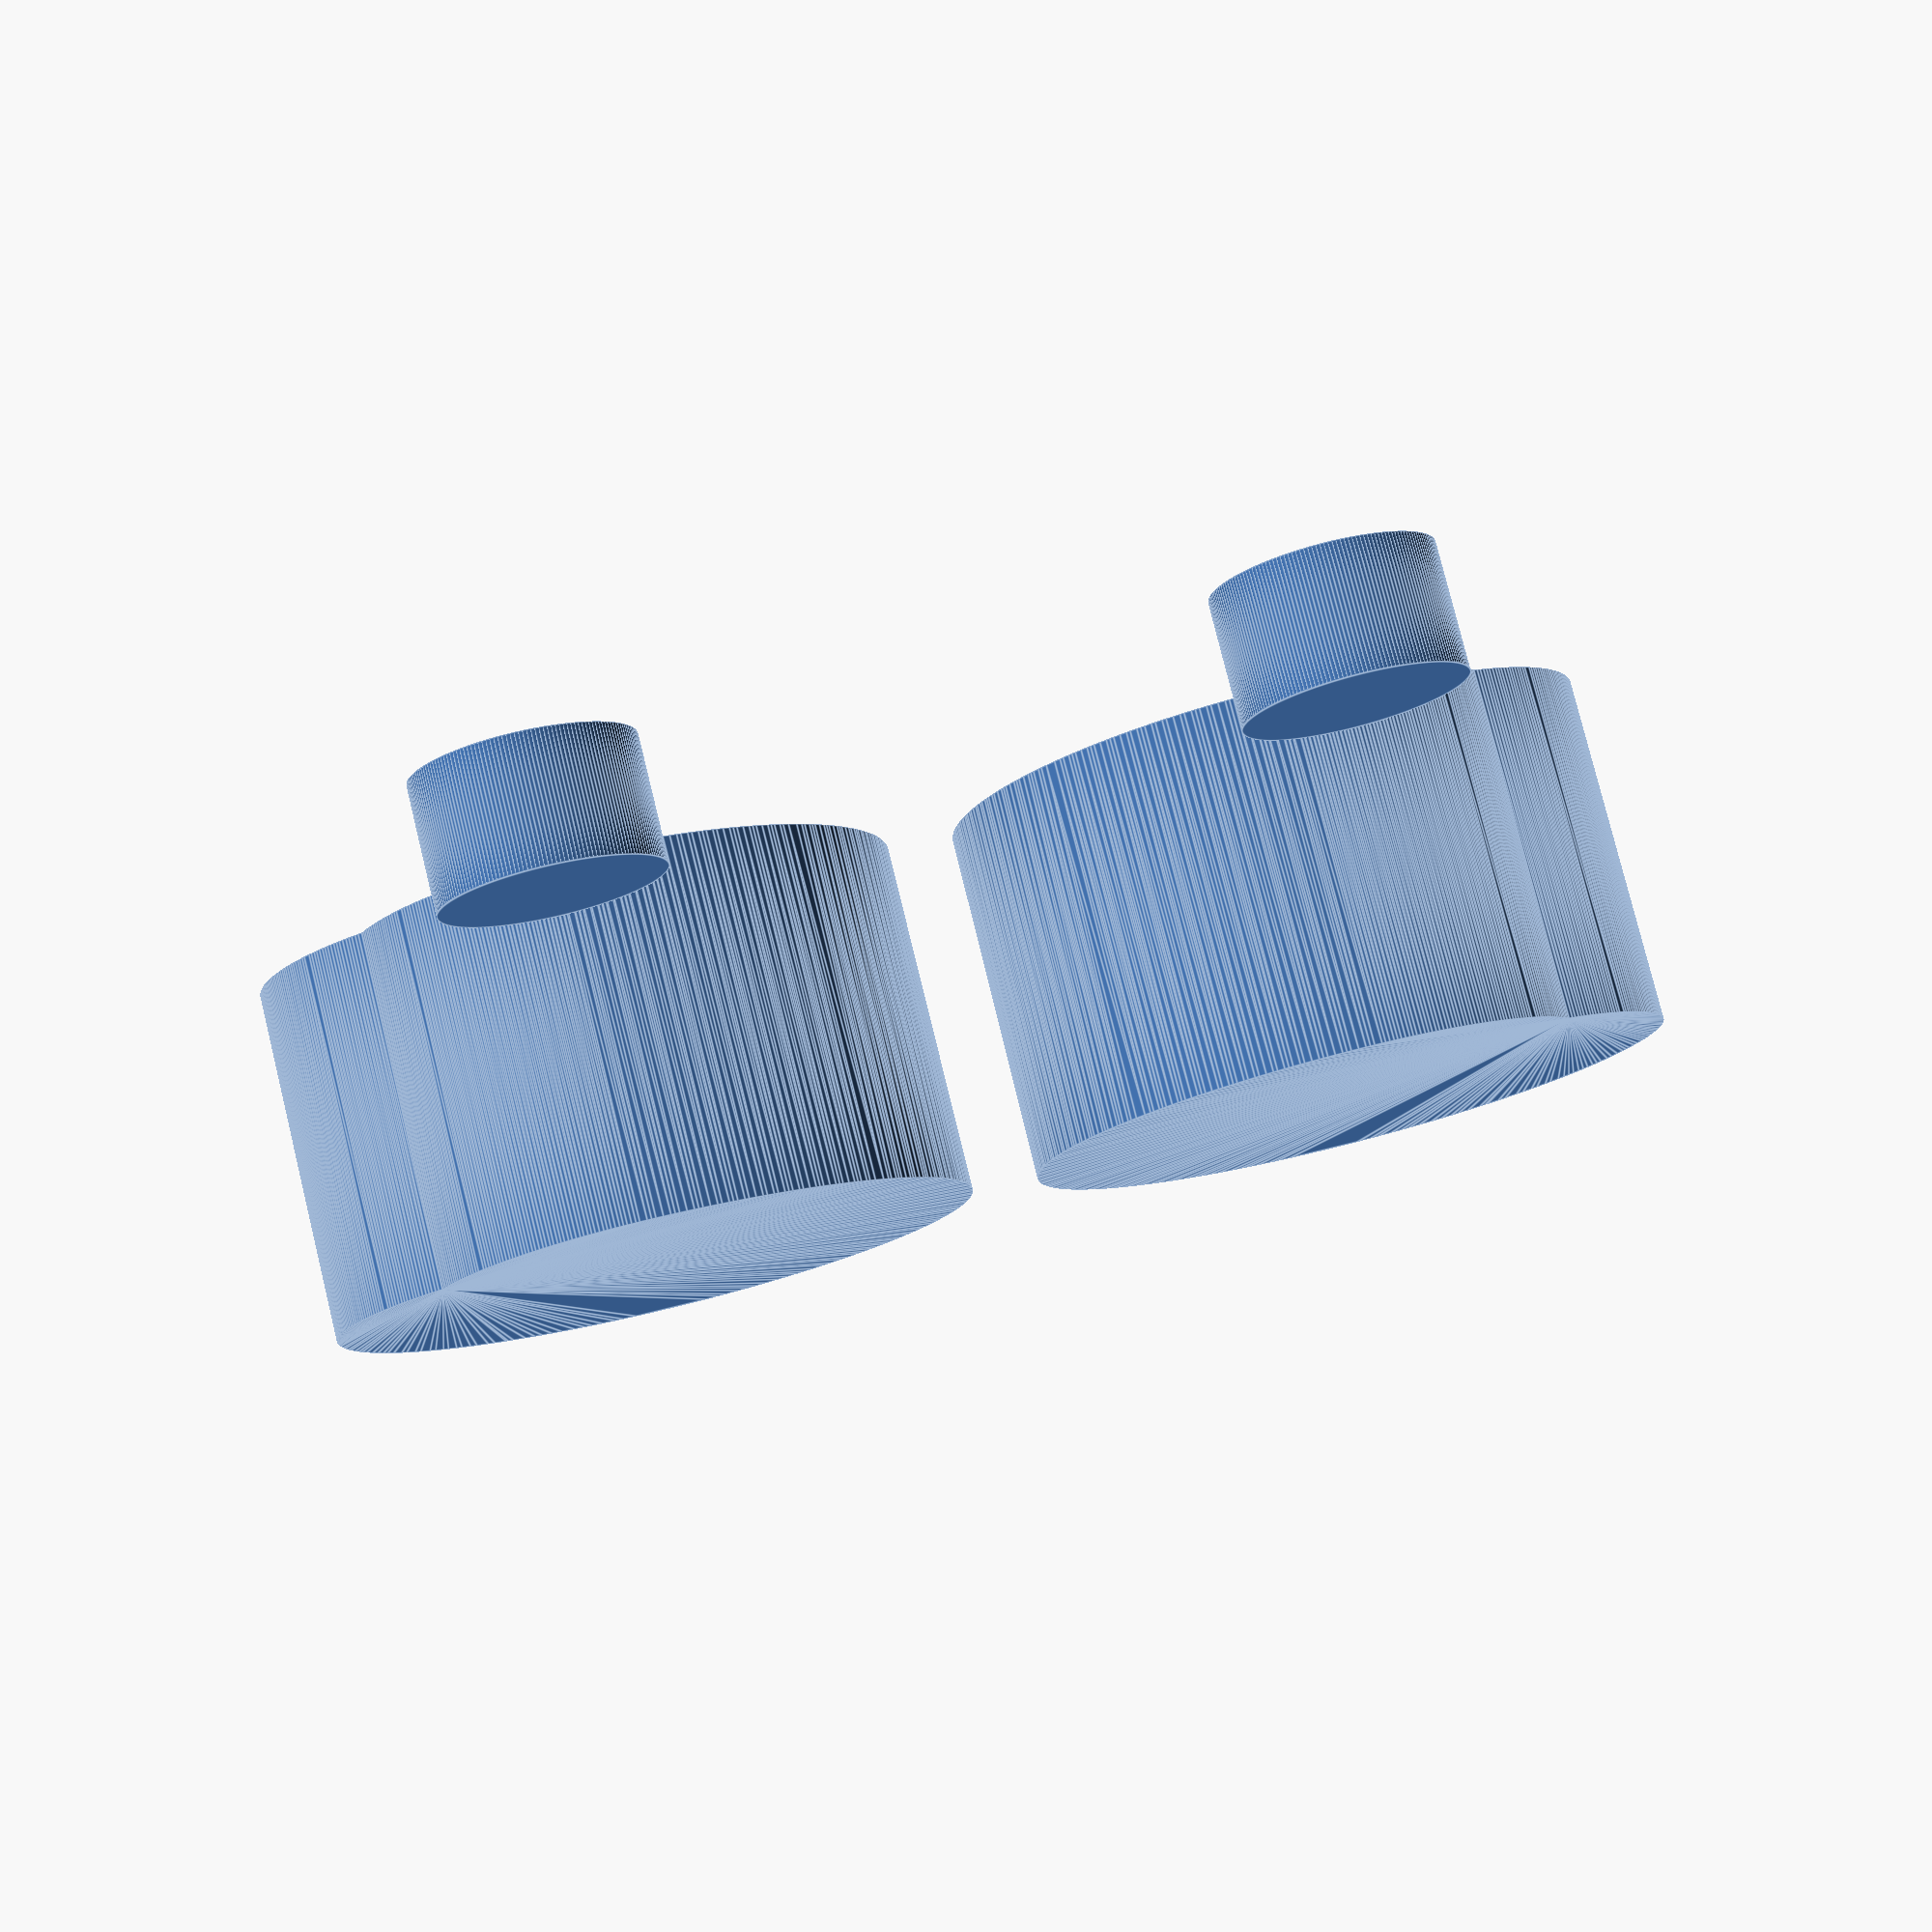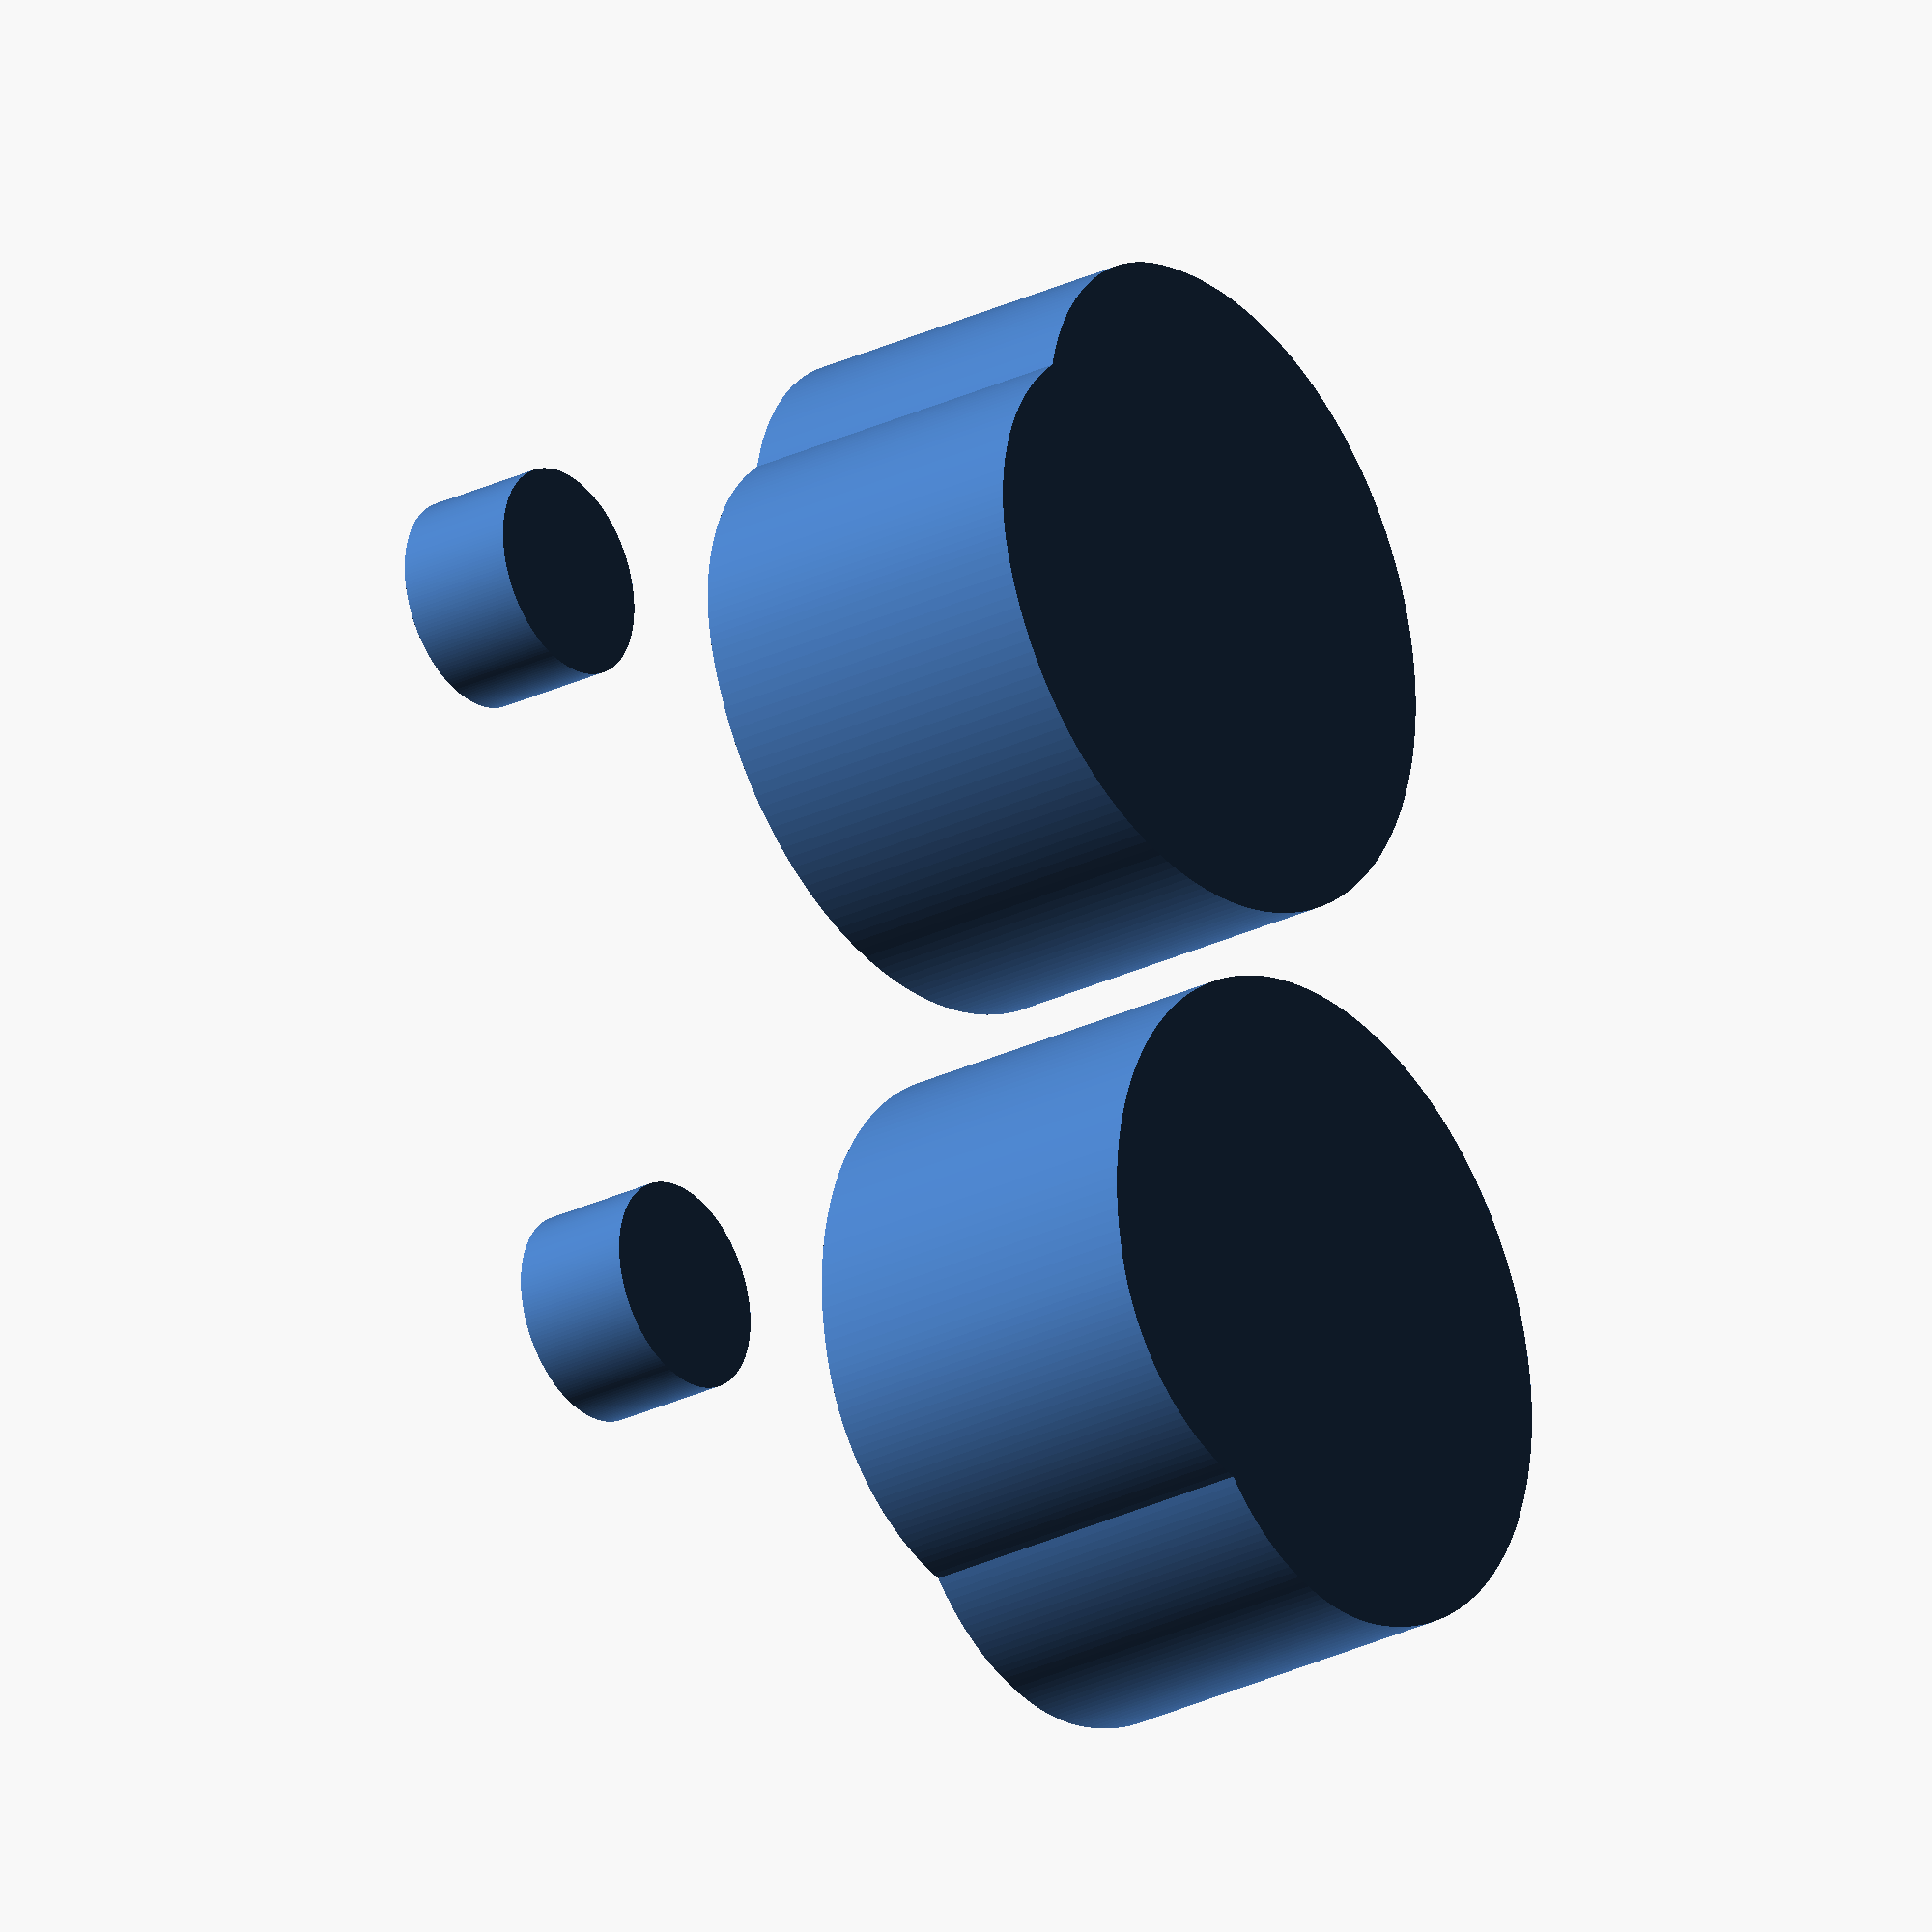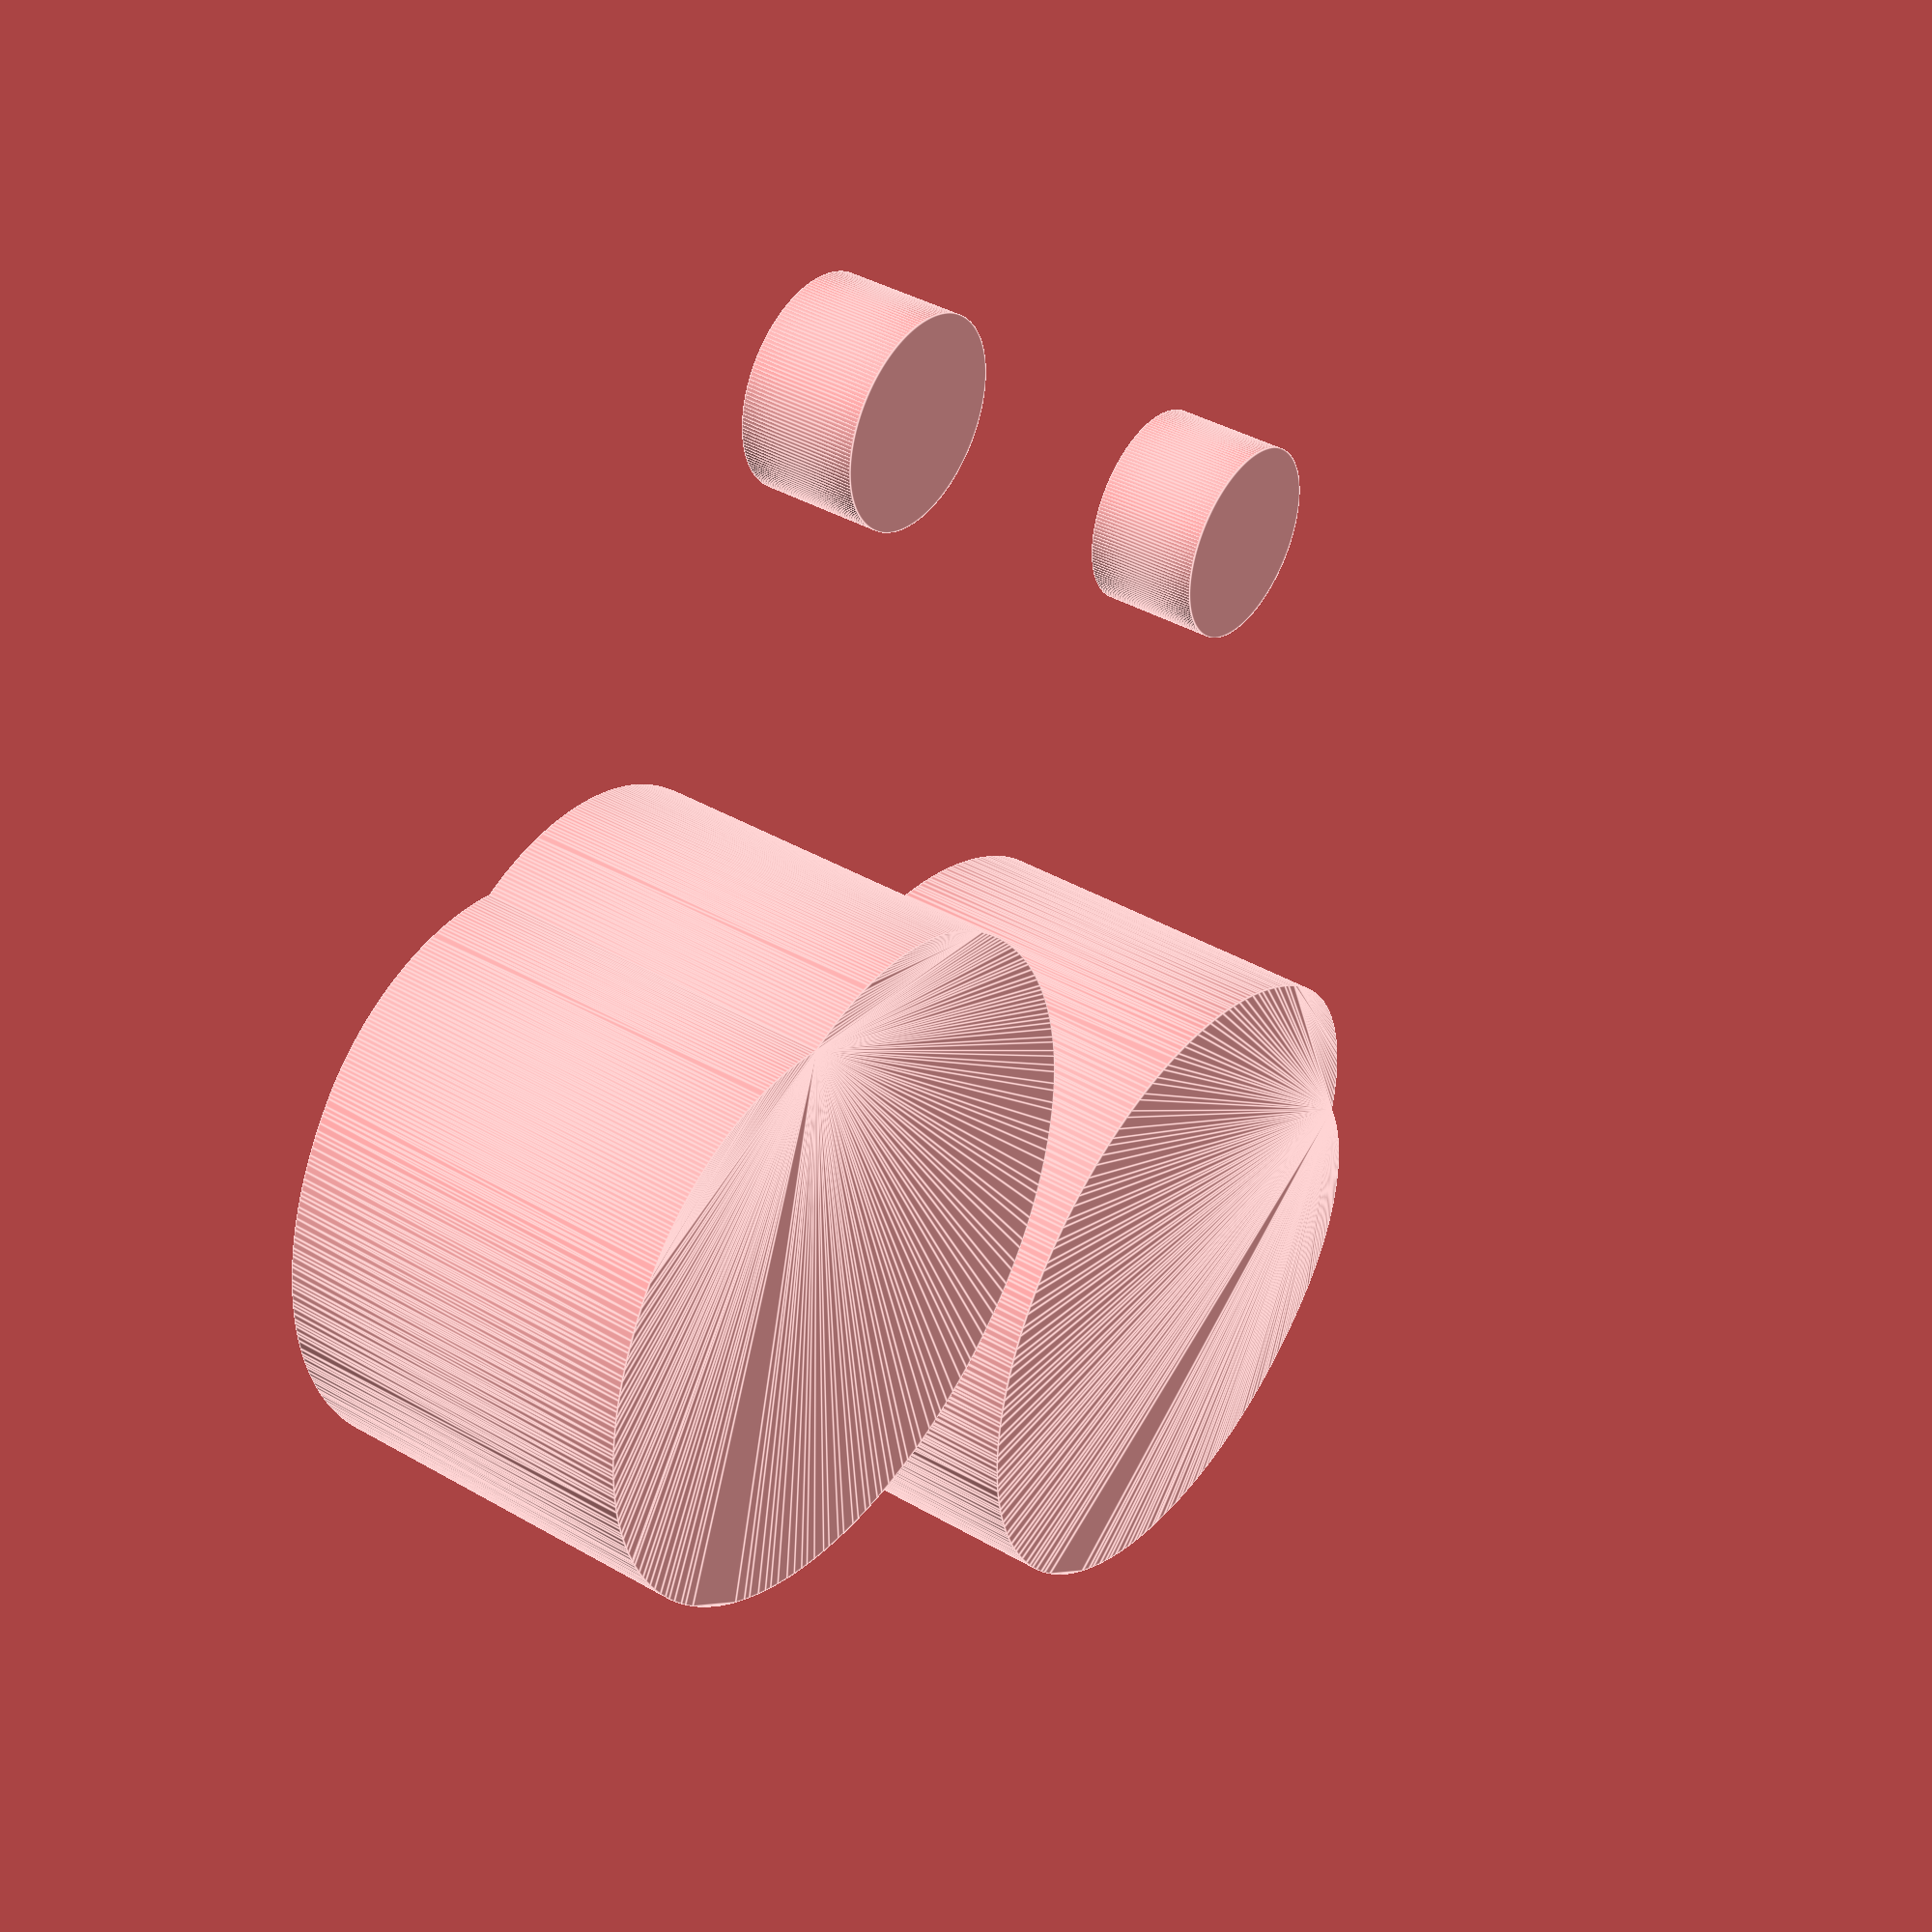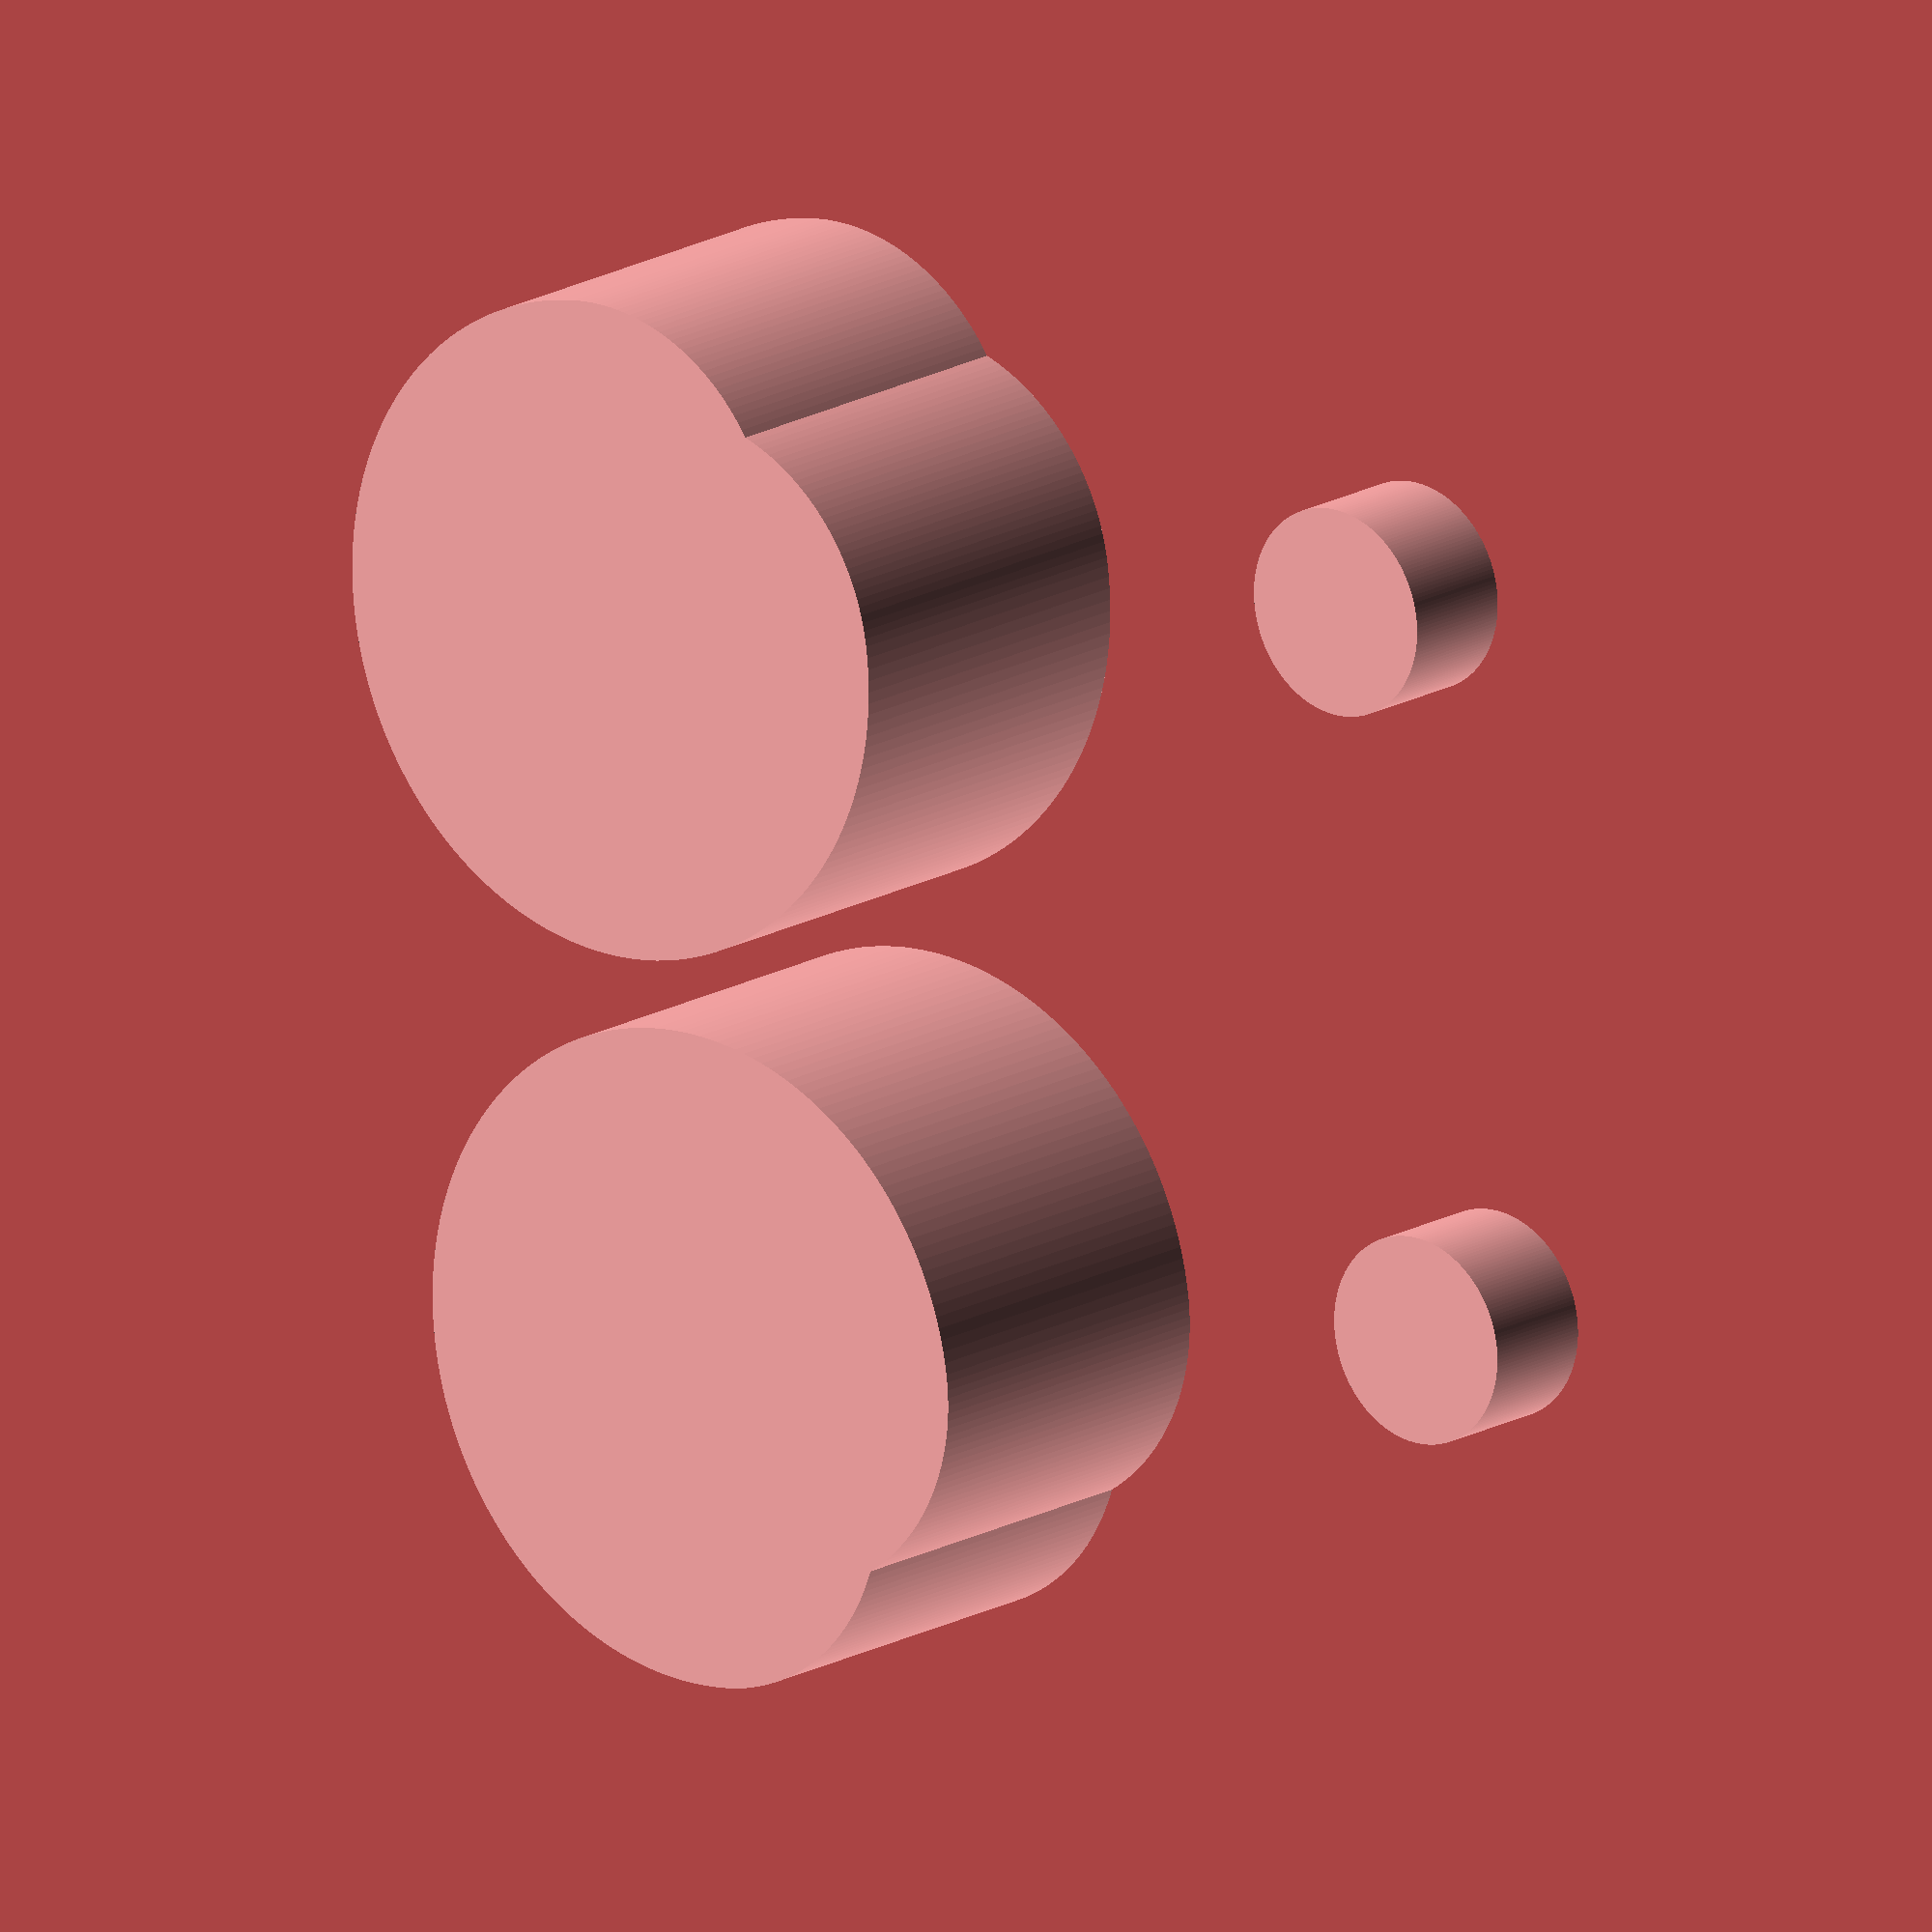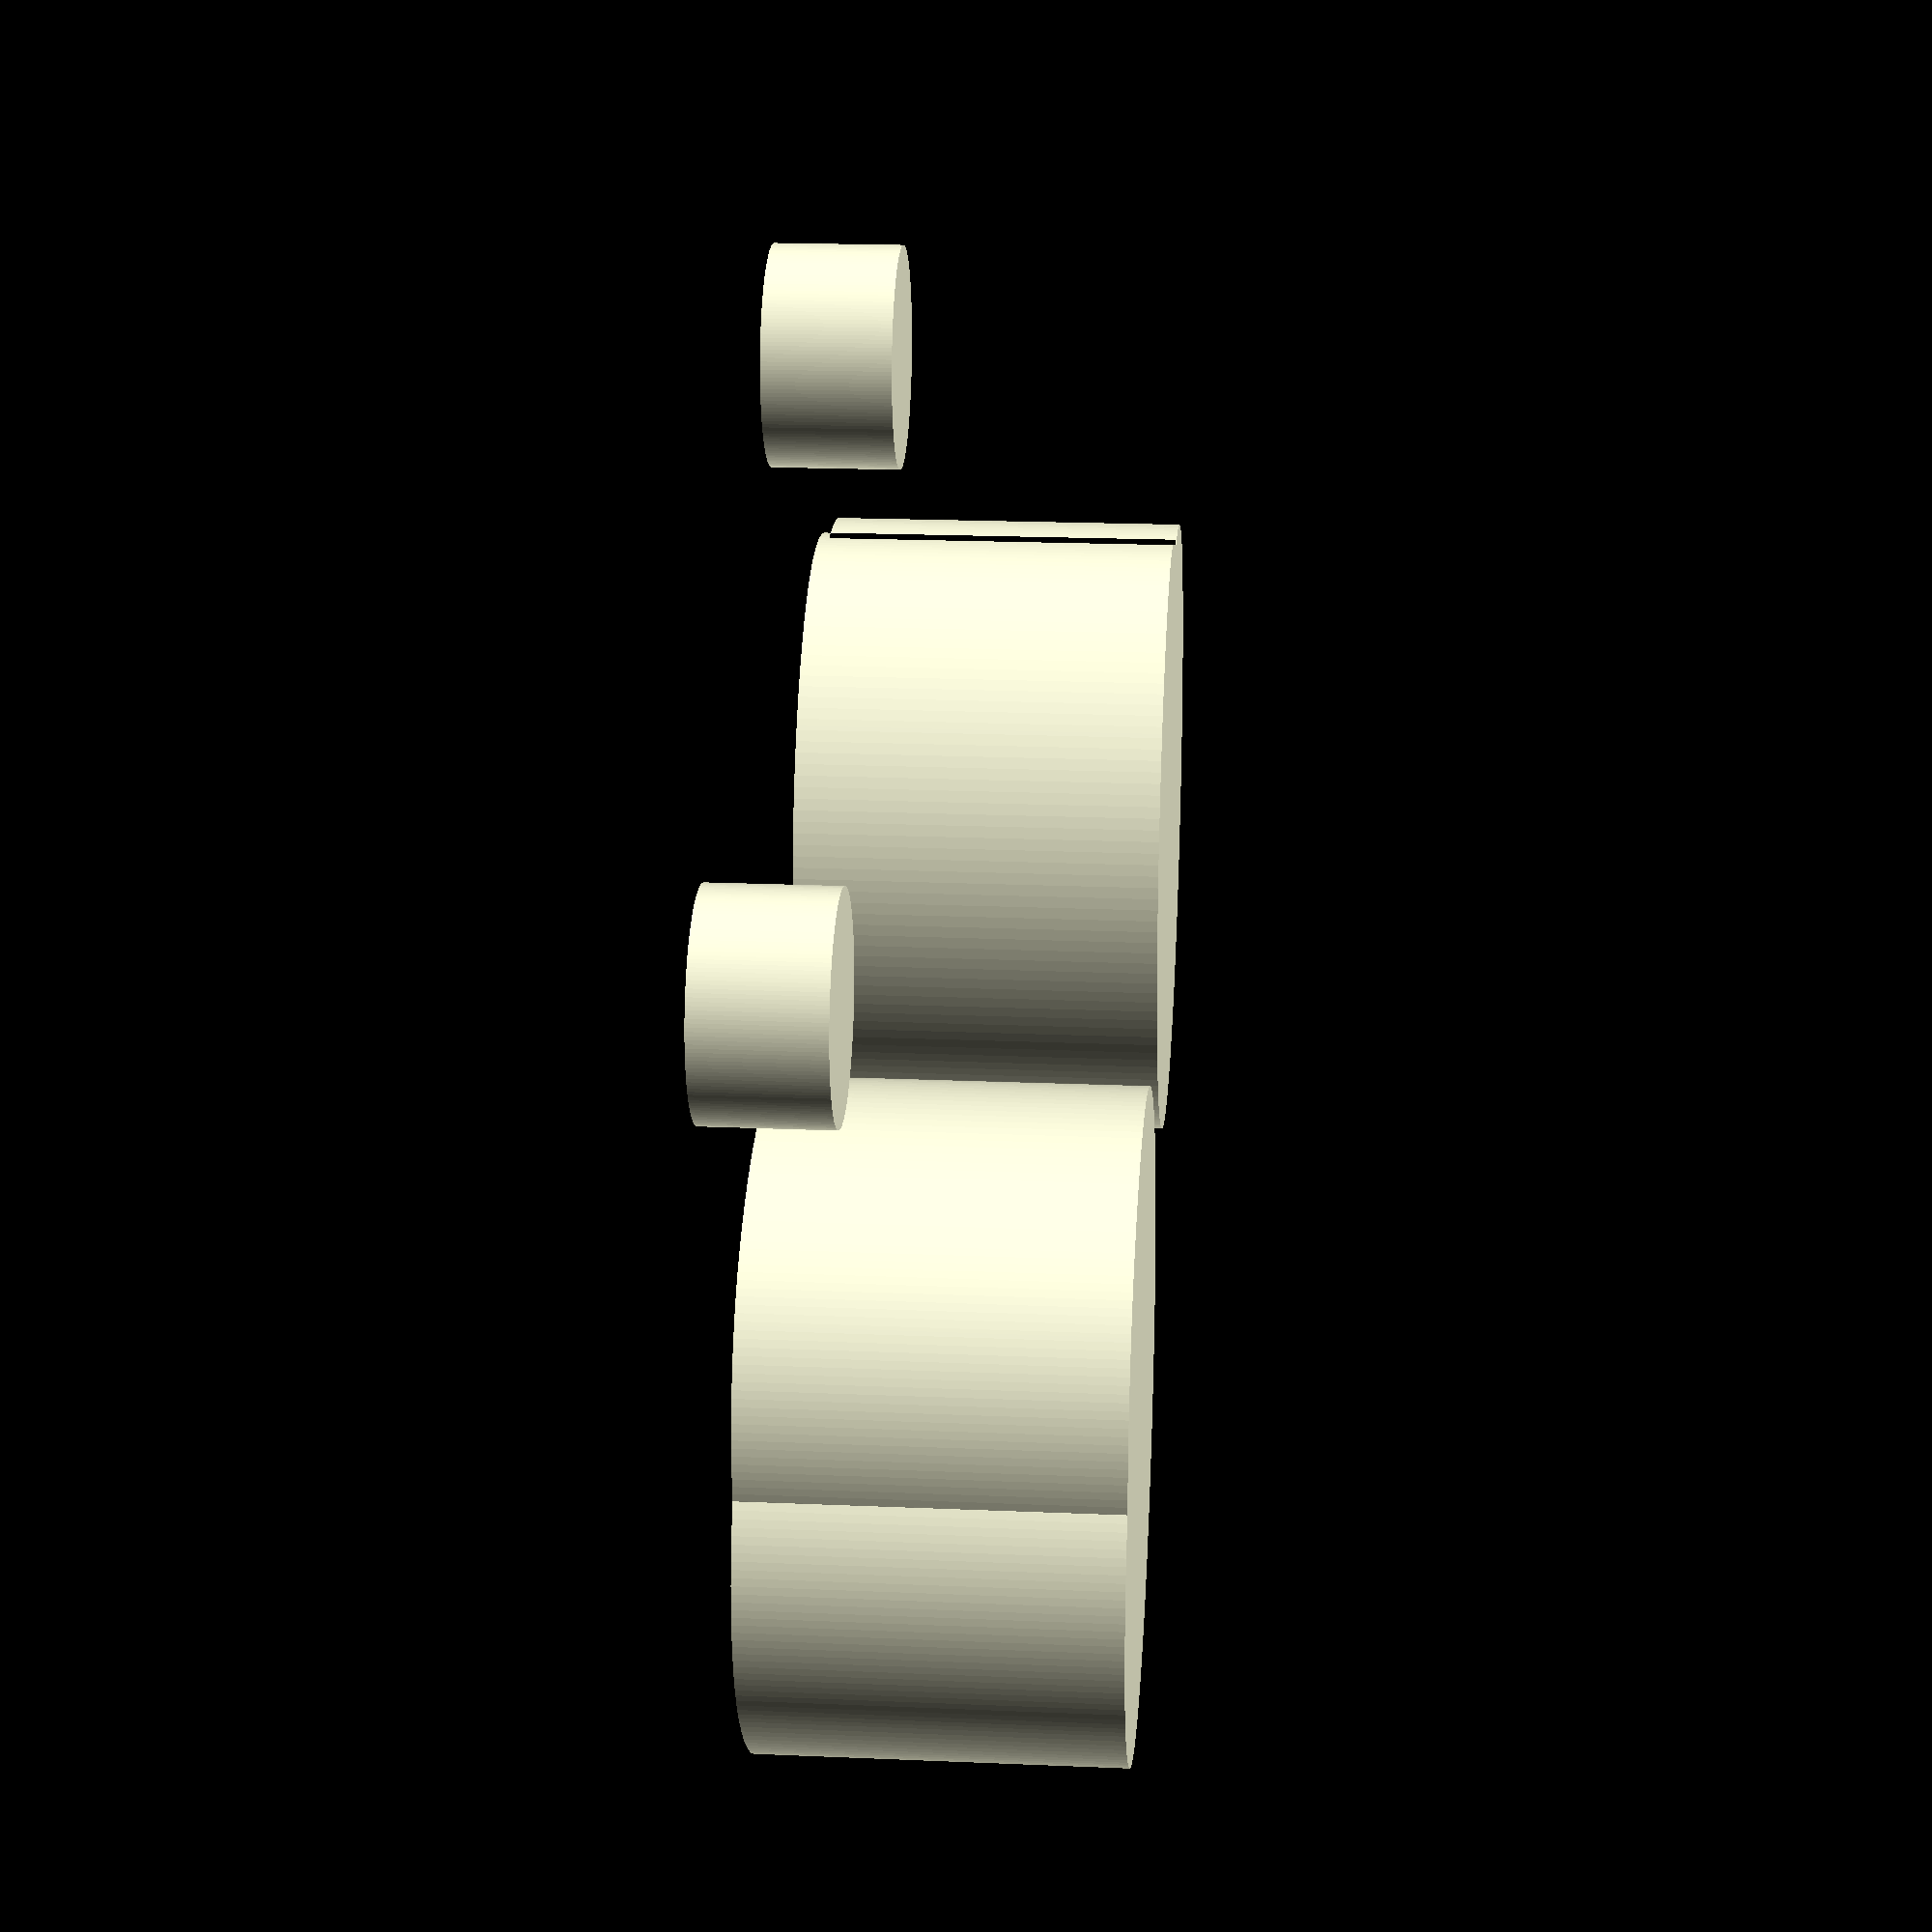
<openscad>
// Century: Spice Road Organizer
//
// by W. Craig Trader is dual-licensed under 
// Creative Commons Attribution-ShareAlike 3.0 Unported License and
// GNU Lesser GPL 3.0 or later.
//
// ----------------------------------------------------------------------------

include <MCAD/units.scad>;

// ----- Command Line Arguments -----------------------------------------------

PART = "other";     // Which part to output
VERBOSE = true;     // Set to true to see more data

// ----- Component measurements -----------------------------------------------

BOWL_DIAMETER = 68 * mm;
LIP_HEIGHT    =  3 * mm;
NOTCH_WIDTH   = 15 * mm;

FONT_NAME = "Liberation Serif:style=Italic";
FONT_SIZE = 11.0;

LABELS = [
    [ "Cloves",   "brown"  ],
    [ "Tea",      "lime"   ],
    [ "Chili",    "red"    ],
    [ "Ginger",   "yellow" ],

    [ "Cinnamon", "brown"  ],
    [ "Cardamom", "lime"   ],
    [ "Safran",   "red"    ],
    [ "Turmeric", "yellow" ],

    [ "Saffron",  "red"    ],
];

WELL_LENGTH = 72 * mm;      // (X)
WELL_RECESS = 17 * mm;      // (X)
WELL_DEPTH  = 45 * mm;      // (Y)
WELL_EXTRA  = 35 * mm;      // (Y)
WELL_HEIGHT = 39 * mm;      // (Z)

// ----- Assembly details -----------------------------------------------------

// ----- 3D Printer -----------------------------------------------------------

LAYER_HEIGHT = 0.20 * mm;
WALL_WIDTH = [ 0.00, 0.43, 0.86, 1.26, 1.67, 2.08, 2.49, 2.89, 3.30 ];

THIN_WALL  = WALL_WIDTH[2];
WIDE_WALL  = WALL_WIDTH[4];

function layers( count ) = count * LAYER_HEIGHT;
function layer_height( height ) = ceil( height / LAYER_HEIGHT ) * LAYER_HEIGHT;
function tile_height( count ) = /* layer_height */ ( count * TILE_THICKNESS );

THICK = false;
THIN  = true;

BOTTOM = 1 * mm;
LID    = 1 * mm;
OUTER  = WIDE_WALL;
SPACE  = 1 * mm;

GAP     = 0.25 * mm;
NOTCH   = 10.0 * mm;    // Radius of notches
OVERLAP = 0.01 * mm;    // Ensures that there are no vertical artifacts leftover

$fn=180;             // Fine-grained corners

// ----- Calculated Measurements ----------------------------------------------

INNER_DIAMETER = BOWL_DIAMETER;
OUTER_DIAMETER = INNER_DIAMETER + 2 * OUTER;

// ----- Sub-Components -------------------------------------------------------

module dummy() {
    cube([100,100,1]);
}

module label(message) {
    mirror( [0,1,0] )
        text( message, font=FONT_NAME, size=FONT_SIZE, halign="center", valign="center" );
}

// ----- Components -----------------------------------------------------------

module bowl_names(name) {
    thickness = LID/2;
    translate( [0,0,thickness/2] )
        linear_extrude( height=thickness+OVERLAP, center=true ) 
            label(name);
}

module bowl_lid(name="", thin=false) {
    thickness = thin ? (LID/2) : LID;

    INNER_HEIGHT = LIP_HEIGHT;
    OUTER_HEIGHT = INNER_HEIGHT + thickness;
    
    notchx = OUTER_DIAMETER + 2*OVERLAP;
    notchy = NOTCH_WIDTH;
    
    difference() {
        cylinder( d=OUTER_DIAMETER, h=OUTER_HEIGHT );
        
        translate( [0,0,thickness] ) 
            cylinder( d1=INNER_DIAMETER, d2=INNER_DIAMETER-2*GAP, h=OUTER_HEIGHT );
        
        for (angle=[0,45,90,135]) {
            rotate( [0,0,angle] )
                translate( [-notchx/2, -notchy/2, thickness] )
                    cube( [notchx,notchy,OUTER_HEIGHT] );
        }
        
        if (name != "") {
            bowl_names( name );
        }
    }
}

module ew_player_box( mirrored=false, box=true  ) {
    
    orientation = mirrored ? [1,0,0] : [0,0,0];
    
    tw = WALL_WIDTH[2];
    gap = GAP;
    
    x1 = 2*tw + gap;
    x2 = WELL_LENGTH/2 - 2*tw - gap;
    x3 = WELL_LENGTH/2 + WELL_RECESS - 2*tw - gap;
    
    y1 = 2*tw + gap;
    y2 = WELL_DEPTH - 2*tw - gap;

    depth = WELL_HEIGHT - BOTTOM - LID;
    
    outline = [ [ x1, y1 ], [ x1, y2 ], [ x2, y2 ], [ x3, y1 ] ];
    
    mirror( orientation ) {
        difference() {
            minkowski() {
                linear_extrude( BOTTOM+depth ) polygon( outline );
                cylinder( r=tw, h=OVERLAP );
            }
            
            if (box) {
                translate( [0, 0, BOTTOM] ) linear_extrude( depth+3*OVERLAP ) polygon( outline );
            }
        }
    }
}

module ew_player_lid( mirrored=false ) {
    
    orientation = mirrored ? [1,0,0] : [0,0,0];
    
    tw = WALL_WIDTH[2];
    gap = GAP;
    
    depth = WELL_HEIGHT/2 - LID;

    difference() {
        minkowski() {
            minkowski() {
                difference() {
                    ew_player_box( !mirrored, false );
                    mirror( orientation ) translate( [OVERLAP-WELL_LENGTH,0,depth+LID] ) cube( [WELL_LENGTH,WELL_DEPTH,WELL_HEIGHT] );
                }
                cylinder( r=gap, h=OVERLAP );
            }
            cylinder( r=tw, h=OVERLAP );
        }

        // Remove insides
        translate( [0,0,LID] ) 
            minkowski() {
                ew_player_box( !mirrored, false );
                cylinder( r=gap, h=OVERLAP );
            }

        // Remove notch
        mirror( orientation ) translate( [-WELL_LENGTH/4,-2*OVERLAP,depth+NOTCH/2] ) 
            rotate( [-90,0,0] ) cylinder( r=NOTCH, h=WELL_DEPTH+4*OVERLAP );        
    }
}

// ----- Plated arrangements for long prints ----------------------------------

module place( translation=[0,0,0], angle=0, hue="" ) {
	for (i = [0 : $children-1]) {
		translate( translation ) 
			rotate( a=angle ) 
				if ( hue != "" ) {
					color( hue ) children(i);
				} else {
					children(i);
				}
	}
}

module bowl_plate(thin=false) {
    dx = OUTER_DIAMETER + 5 * mm;
    dy = OUTER_DIAMETER + 5 * mm;

    place( [0*dx,0*dy,0], 0, "gray" ) bowl_lid( thin=thin );
    place( [1*dx,0*dy,0], 0, "gray" ) bowl_lid( thin=thin );
    place( [0*dx,1*dy,0], 0, "gray" ) bowl_lid( thin=thin );
    place( [1*dx,1*dy,0], 0, "gray" ) bowl_lid( thin=thin );
}

module bowl_plate_with_names() {
    dx = OUTER_DIAMETER + 5 * mm;
    dy = OUTER_DIAMETER + 5 * mm;
    
    for( i = [0:len( LABELS )-1] ) {
        x = floor( i/4 );
        y = i%4;
        place( [x*dx,y*dy,0], 0, "white" ) bowl_lid( LABELS[i][0], true );
        place( [x*dx,y*dy,0], 0, LABELS[i][1] ) bowl_names( LABELS[i][0] );
    }
}

module big_bowl_plate(thin=true) {
    dx = (OUTER_DIAMETER + 3 * mm) / 4;
    dy = (OUTER_DIAMETER + 3 * mm) / 3 * sin(60);

    place( [ 2*dx,2*dy,0], 0, "gray" ) bowl_lid( thin=thin );
    place( [ 6*dx,2*dy,0], 0, "gray" ) bowl_lid( thin=thin );
    place( [10*dx,2*dy,0], 0, "gray" ) bowl_lid( thin=thin );
    place( [ 4*dx,5*dy,0], 0, "gray" ) bowl_lid( thin=thin );
    place( [ 8*dx,5*dy,0], 0, "gray" ) bowl_lid( thin=thin );
    place( [ 2*dx,8*dy,0], 0, "gray" ) bowl_lid( thin=thin );
    place( [ 6*dx,8*dy,0], 0, "gray" ) bowl_lid( thin=thin );
    place( [10*dx,8*dy,0], 0, "gray" ) bowl_lid( thin=thin );
}

// ----- Render Logic for makefile --------------------------------------------

if (VERBOSE) {
	echo (Part=PART);
}

if (PART == "lid-thick") {
    bowl_lid("", THICK);
} else if (PART == "lid-thin") {
    bowl_lid("", THIN);

} else if (PART == "lid-cloves") {
    bowl_lid("Cloves", THICK);
} else if (PART == "lid-tea") {
    bowl_lid("Tea", THICK);
} else if (PART == "lid-chili") {
    bowl_lid("Chili", THICK);
} else if (PART == "lid-ginger") {
    bowl_lid("Ginger", THICK);

} else if (PART == "lid-cinnamon") {
    bowl_lid("Cinnamon", THICK);
} else if (PART == "lid-cardamom") {
    bowl_lid("Cardamom", THICK);
} else if (PART == "lid-safran") {
    bowl_lid("Safran", THICK);
} else if (PART == "lid-turmeric") {
    bowl_lid("Turmeric", THICK);

} else if (PART == "lid-saffron") {
    bowl_lid("Saffron", THICK);

} else if (PART == "multi-cloves") {
    bowl_lid("Cloves", THIN);
} else if (PART == "multi-tea") {
    bowl_lid("Tea", THIN);
} else if (PART == "multi-chili") {
    bowl_lid("Chili", THIN);
} else if (PART == "multi-ginger") {
    bowl_lid("Ginger", THIN);

} else if (PART == "multi-cinnamon") {
    bowl_lid("Cinnamon", THIN);
} else if (PART == "multi-cardamom") {
    bowl_lid("Cardamom", THIN);
} else if (PART == "multi-safran") {
    bowl_lid("Safran", THIN);
} else if (PART == "multi-turmeric") {
    bowl_lid("Turmeric", THIN);

} else if (PART == "multi-saffron") {
    bowl_lid("Saffron", THIN);

} else if (PART == "names-cloves") {
    bowl_names("Cloves");
} else if (PART == "names-tea") {
    bowl_names("Tea");
} else if (PART == "names-chili") {
    bowl_names("Chili");
} else if (PART == "names-ginger") {
    bowl_names("Ginger");

} else if (PART == "names-cinnamon") {
    bowl_names("Cinnamon");
} else if (PART == "names-cardamom") {
    bowl_names("Cardamom");
} else if (PART == "names-safran") {
    bowl_names("Safran");
} else if (PART == "names-turmeric") {
    bowl_names("Turmeric");

} else if (PART == "names-saffron") {
    bowl_names("Saffron");

} else if (PART == "ew-player-box-right") {
    ew_player_box();
} else if (PART == "ew-player-lid-right") {
    ew_player_lid();
} else if (PART == "ew-player-box-left") {
    ew_player_box( true );
} else if (PART == "ew-player-lid-left") {
    ew_player_lid( true );

} else if (PART == "ew-player-plate") {
    translate( [+3,+3,0] ) ew_player_box();
    translate( [-3,+3,0] ) ew_player_lid();
    
    translate( [+3,-3,0] ) rotate( 180 ) ew_player_box( true );
    translate( [-3,-3,0] ) rotate( 180 ) ew_player_lid( true );

} else {
    // bowl_plate_with_names();
    // bowl_lid("", THIN);
    
    translate( [+3,+3,0] ) ew_player_box();
    translate( [-3,+3,0] ) ew_player_lid();
    
    translate( [+3,-3,0] ) rotate( 180 ) ew_player_box( true );
    translate( [-3,-3,0] ) rotate( 180 ) ew_player_lid( true );
    
}

</openscad>
<views>
elev=100.9 azim=90.8 roll=193.8 proj=p view=edges
elev=26.4 azim=165.3 roll=307.8 proj=o view=wireframe
elev=140.2 azim=128.5 roll=234.4 proj=p view=edges
elev=343.3 azim=351.9 roll=40.3 proj=o view=wireframe
elev=340.2 azim=233.5 roll=274.5 proj=p view=solid
</views>
